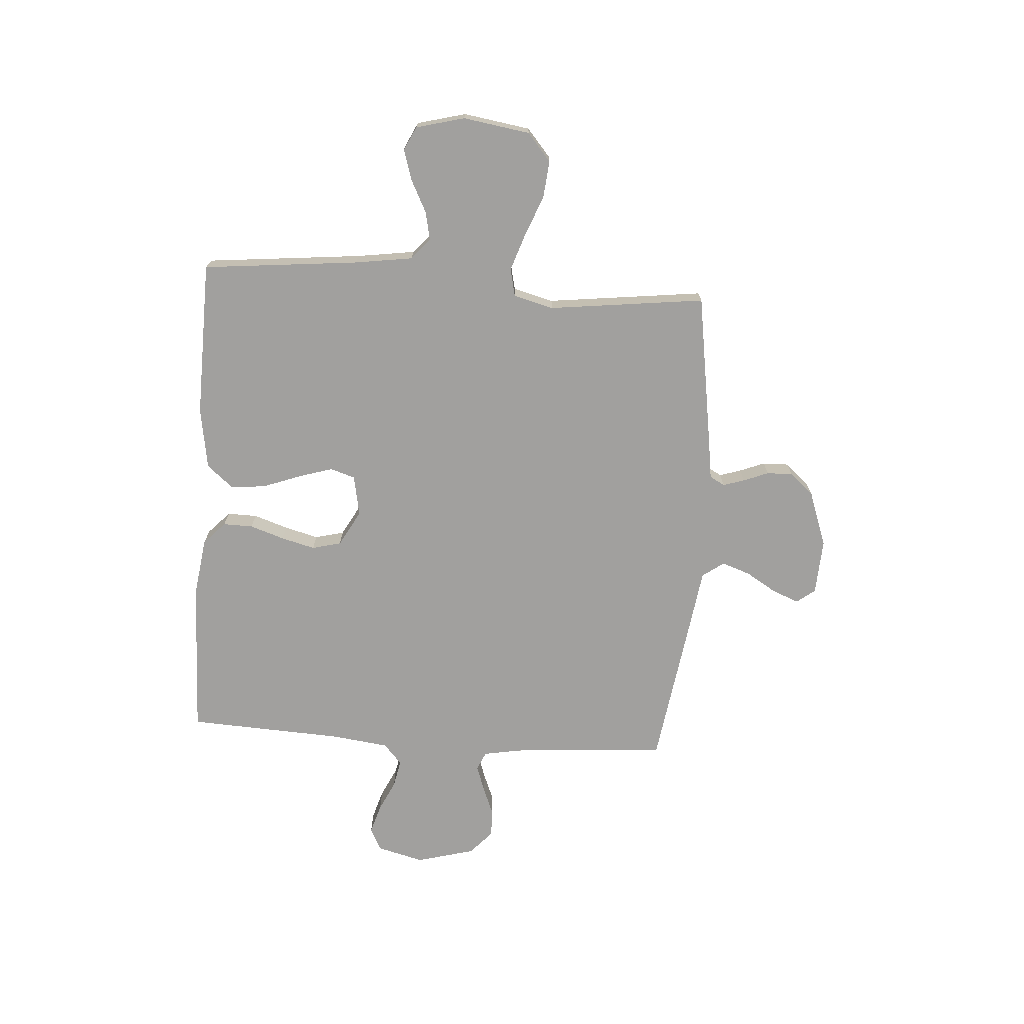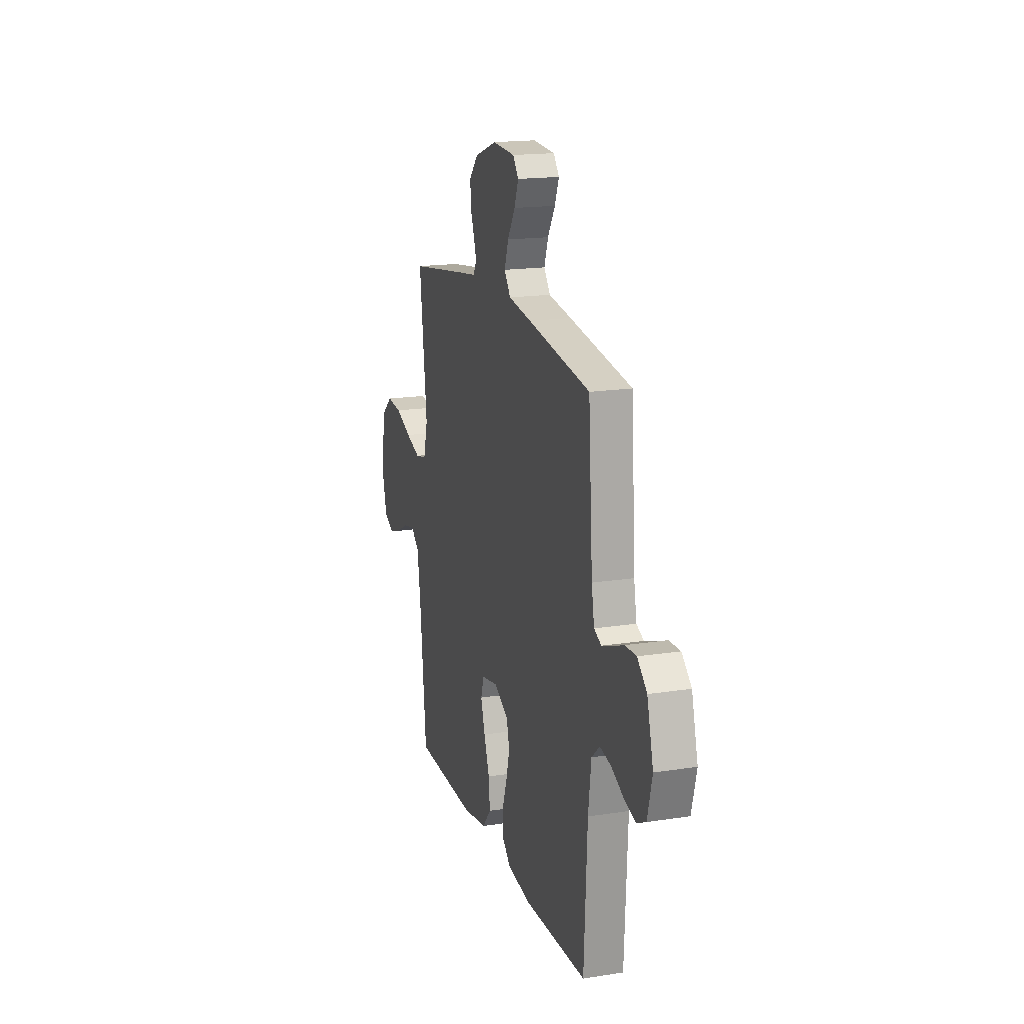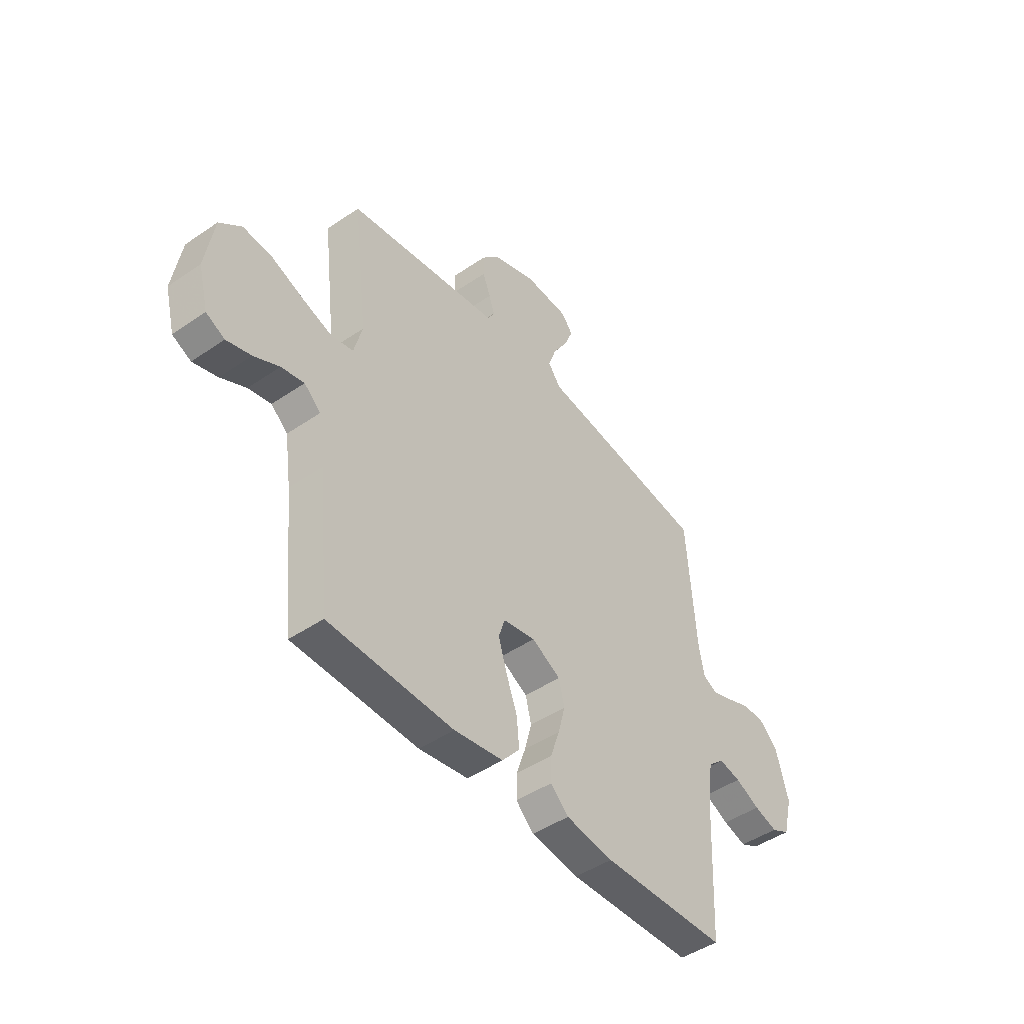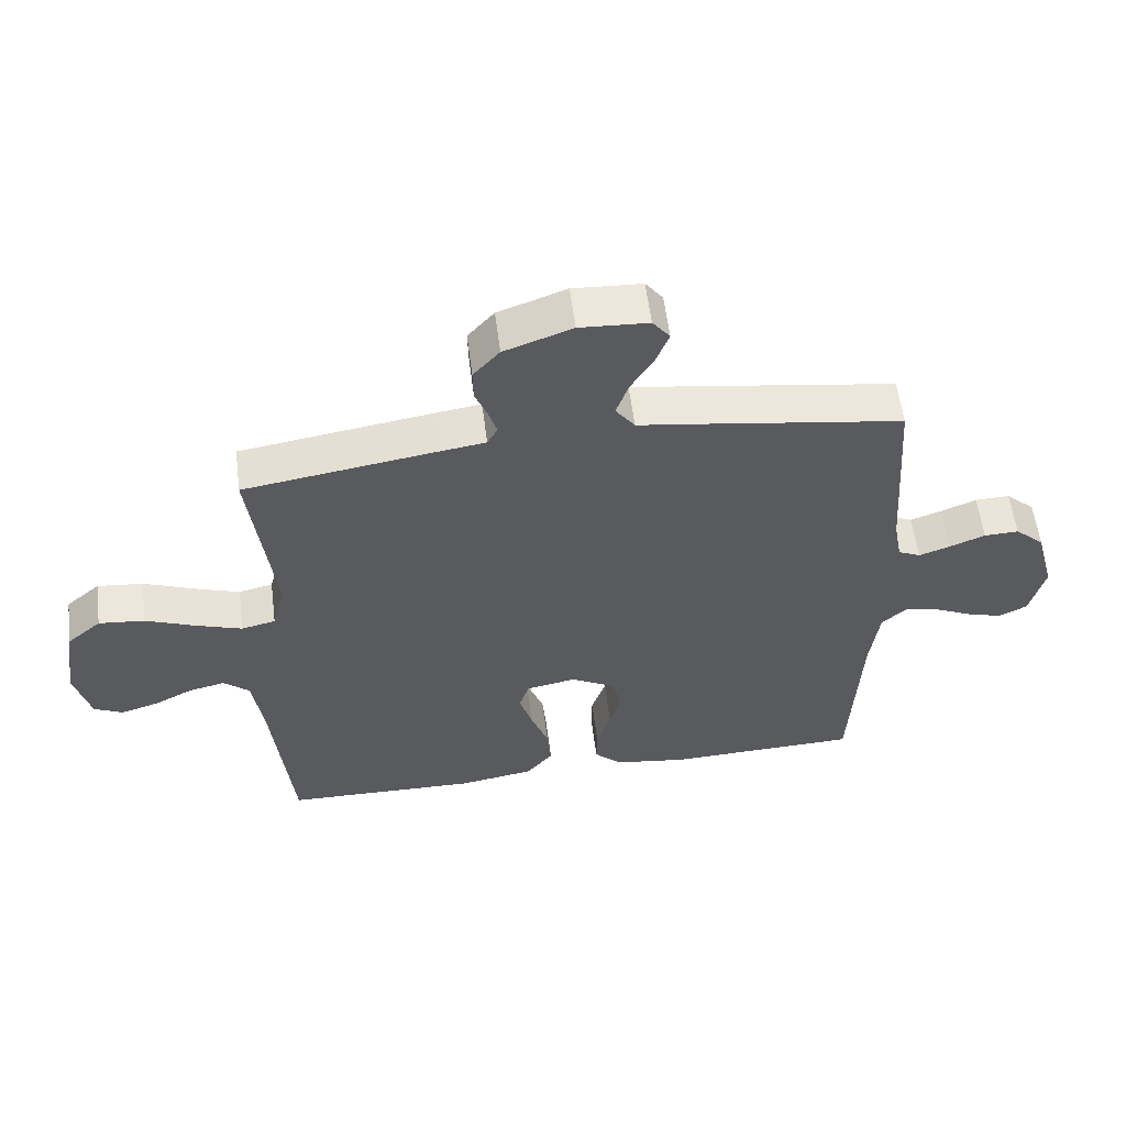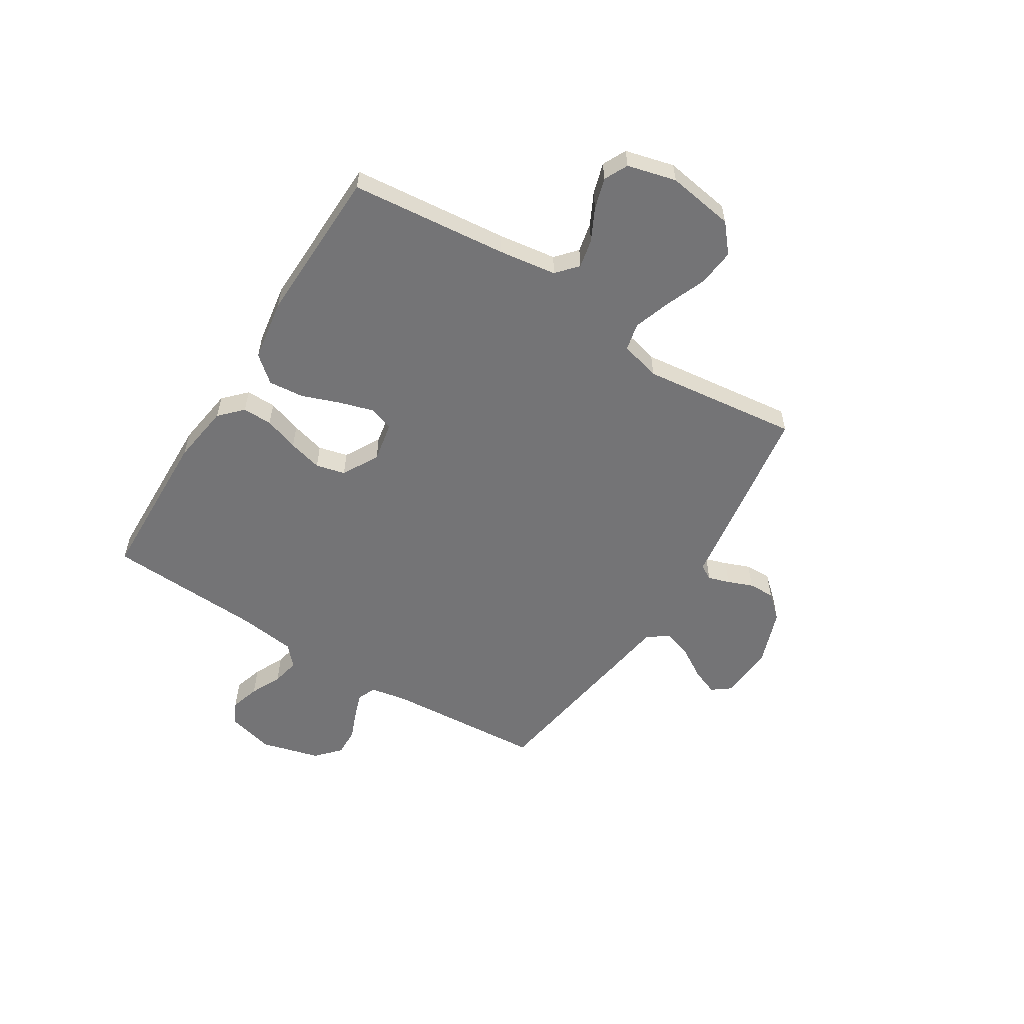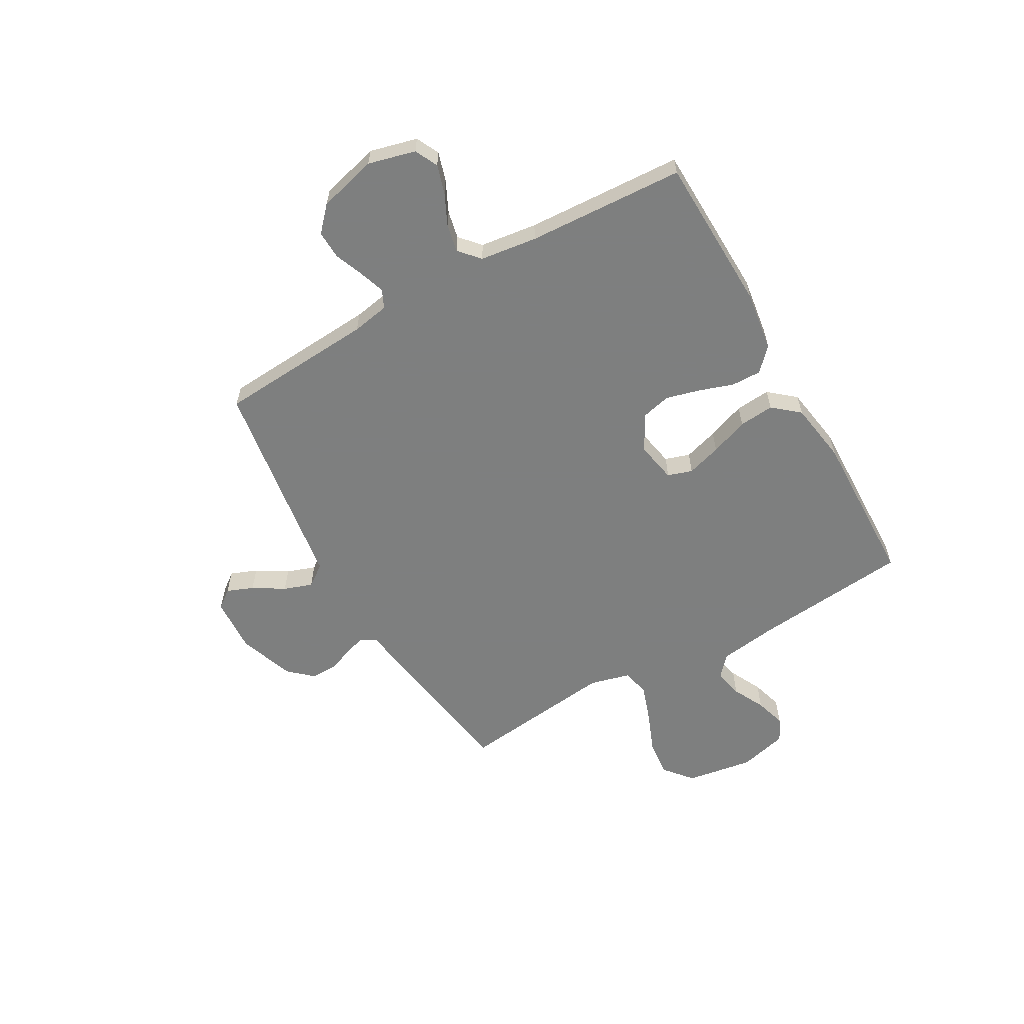
<metadata>
{"format":"obj","ext":"obj","renderer":"f3d","projection":"perspective","resolution":1024,"background":"white","views":[{"elev":-71.8,"azim":-93.9,"up":"+Y"},{"elev":17.6,"azim":72.9,"up":"+Z"},{"elev":-46.4,"azim":-52.0,"up":"+Z"},{"elev":57.5,"azim":-7.2,"up":"+Z"},{"elev":-56.3,"azim":-122.1,"up":"+Y"},{"elev":-59.6,"azim":119.5,"up":"+Y"}]}
</metadata>
<code>
v 0.5 0.07 0.5
v 0.521 0.07 0.2
v 0.534 0.07 0.129
v 0.569 0.07 0.113
v 0.618 0.07 0.13
v 0.673 0.07 0.152
v 0.727 0.07 0.154
v 0.773 0.07 0.112
v 0.803 0.07 0
v 0.78 0.07 -0.09
v 0.736 0.07 -0.112
v 0.68 0.07 -0.095
v 0.621 0.07 -0.067
v 0.568 0.07 -0.056
v 0.529 0.07 -0.091
v 0.515 0.07 -0.2
v 0.5 0.07 -0.5
v 0.2 0.07 -0.509
v 0.086 0.07 -0.493
v 0.043 0.07 -0.452
v 0.044 0.07 -0.395
v 0.066 0.07 -0.329
v 0.083 0.07 -0.264
v 0.069 0.07 -0.208
v 0 0.07 -0.17
v -0.078 0.07 -0.185
v -0.093 0.07 -0.232
v -0.073 0.07 -0.298
v -0.046 0.07 -0.371
v -0.04 0.07 -0.438
v -0.082 0.07 -0.488
v -0.2 0.07 -0.507
v -0.5 0.07 -0.5
v -0.53 0.07 -0.2
v -0.546 0.07 -0.089
v -0.586 0.07 -0.054
v -0.641 0.07 -0.066
v -0.702 0.07 -0.097
v -0.761 0.07 -0.115
v -0.806 0.07 -0.093
v -0.83 0.07 0
v -0.81 0.07 0.128
v -0.757 0.07 0.173
v -0.686 0.07 0.166
v -0.608 0.07 0.135
v -0.537 0.07 0.111
v -0.484 0.07 0.123
v -0.464 0.07 0.2
v -0.5 0.07 0.5
v -0.2 0.07 0.546
v -0.13 0.07 0.556
v -0.114 0.07 0.585
v -0.127 0.07 0.626
v -0.146 0.07 0.674
v -0.147 0.07 0.724
v -0.106 0.07 0.77
v 0 0.07 0.808
v 0.107 0.07 0.802
v 0.134 0.07 0.767
v 0.114 0.07 0.716
v 0.078 0.07 0.657
v 0.059 0.07 0.602
v 0.089 0.07 0.561
v 0.2 0.07 0.545
v 0.5 0 0.5
v 0.521 0 0.2
v 0.534 0 0.129
v 0.569 0 0.113
v 0.618 0 0.13
v 0.673 0 0.152
v 0.727 0 0.154
v 0.773 0 0.112
v 0.803 0 0
v 0.78 0 -0.09
v 0.736 0 -0.112
v 0.68 0 -0.095
v 0.621 0 -0.067
v 0.568 0 -0.056
v 0.529 0 -0.091
v 0.515 0 -0.2
v 0.5 0 -0.5
v 0.2 0 -0.509
v 0.086 0 -0.493
v 0.043 0 -0.452
v 0.044 0 -0.395
v 0.066 0 -0.329
v 0.083 0 -0.264
v 0.069 0 -0.208
v 0 0 -0.17
v -0.078 0 -0.185
v -0.093 0 -0.232
v -0.073 0 -0.298
v -0.046 0 -0.371
v -0.04 0 -0.438
v -0.082 0 -0.488
v -0.2 0 -0.507
v -0.5 0 -0.5
v -0.53 0 -0.2
v -0.546 0 -0.089
v -0.586 0 -0.054
v -0.641 0 -0.066
v -0.702 0 -0.097
v -0.761 0 -0.115
v -0.806 0 -0.093
v -0.83 0 0
v -0.81 0 0.128
v -0.757 0 0.173
v -0.686 0 0.166
v -0.608 0 0.135
v -0.537 0 0.111
v -0.484 0 0.123
v -0.464 0 0.2
v -0.5 0 0.5
v -0.2 0 0.546
v -0.13 0 0.556
v -0.114 0 0.585
v -0.127 0 0.626
v -0.146 0 0.674
v -0.147 0 0.724
v -0.106 0 0.77
v 0 0 0.808
v 0.107 0 0.802
v 0.134 0 0.767
v 0.114 0 0.716
v 0.078 0 0.657
v 0.059 0 0.602
v 0.089 0 0.561
v 0.2 0 0.545
f 63 64 1 2
f 59 60 61
f 58 59 61
f 57 58 61
f 56 57 61
f 55 56 61
f 54 55 61
f 53 54 61
f 52 53 61 62
f 51 52 62 63
f 63 2 3
f 51 63 3
f 50 51 3
f 49 50 3
f 48 49 3
f 43 44 45
f 42 43 45
f 41 42 45
f 40 41 45
f 39 40 45
f 38 39 45
f 37 38 45
f 36 37 45 46
f 35 36 46 47
f 32 33 34
f 31 32 34
f 30 31 34
f 29 30 34
f 28 29 34
f 34 35 47
f 28 34 47
f 27 28 47
f 20 21 22
f 19 20 22
f 18 19 22
f 17 18 22
f 16 17 22
f 15 16 22 23
f 14 15 23 24
f 11 12 13
f 10 11 13
f 9 10 13
f 8 9 13
f 7 8 13
f 6 7 13
f 5 6 13
f 4 5 13 14
f 14 24 25
f 4 14 25
f 3 4 25
f 26 27 47 48
f 3 25 26 48
f 66 65 128 127
f 125 124 123
f 125 123 122
f 125 122 121
f 125 121 120
f 125 120 119
f 125 119 118
f 125 118 117
f 126 125 117 116
f 127 126 116 115
f 67 66 127
f 67 127 115
f 67 115 114
f 67 114 113
f 67 113 112
f 109 108 107
f 109 107 106
f 109 106 105
f 109 105 104
f 109 104 103
f 109 103 102
f 109 102 101
f 110 109 101 100
f 111 110 100 99
f 98 97 96
f 98 96 95
f 98 95 94
f 98 94 93
f 98 93 92
f 111 99 98
f 111 98 92
f 111 92 91
f 86 85 84
f 86 84 83
f 86 83 82
f 86 82 81
f 86 81 80
f 87 86 80 79
f 88 87 79 78
f 77 76 75
f 77 75 74
f 77 74 73
f 77 73 72
f 77 72 71
f 77 71 70
f 77 70 69
f 78 77 69 68
f 89 88 78
f 89 78 68
f 89 68 67
f 112 111 91 90
f 112 90 89 67
f 1 65 66 2
f 2 66 67 3
f 3 67 68 4
f 4 68 69 5
f 5 69 70 6
f 6 70 71 7
f 7 71 72 8
f 8 72 73 9
f 9 73 74 10
f 10 74 75 11
f 11 75 76 12
f 12 76 77 13
f 13 77 78 14
f 14 78 79 15
f 15 79 80 16
f 16 80 81 17
f 17 81 82 18
f 18 82 83 19
f 19 83 84 20
f 20 84 85 21
f 21 85 86 22
f 22 86 87 23
f 23 87 88 24
f 24 88 89 25
f 25 89 90 26
f 26 90 91 27
f 27 91 92 28
f 28 92 93 29
f 29 93 94 30
f 30 94 95 31
f 31 95 96 32
f 32 96 97 33
f 33 97 98 34
f 34 98 99 35
f 35 99 100 36
f 36 100 101 37
f 37 101 102 38
f 38 102 103 39
f 39 103 104 40
f 40 104 105 41
f 41 105 106 42
f 42 106 107 43
f 43 107 108 44
f 44 108 109 45
f 45 109 110 46
f 46 110 111 47
f 47 111 112 48
f 48 112 113 49
f 49 113 114 50
f 50 114 115 51
f 51 115 116 52
f 52 116 117 53
f 53 117 118 54
f 54 118 119 55
f 55 119 120 56
f 56 120 121 57
f 57 121 122 58
f 58 122 123 59
f 59 123 124 60
f 60 124 125 61
f 61 125 126 62
f 62 126 127 63
f 63 127 128 64
f 64 128 65 1

</code>
